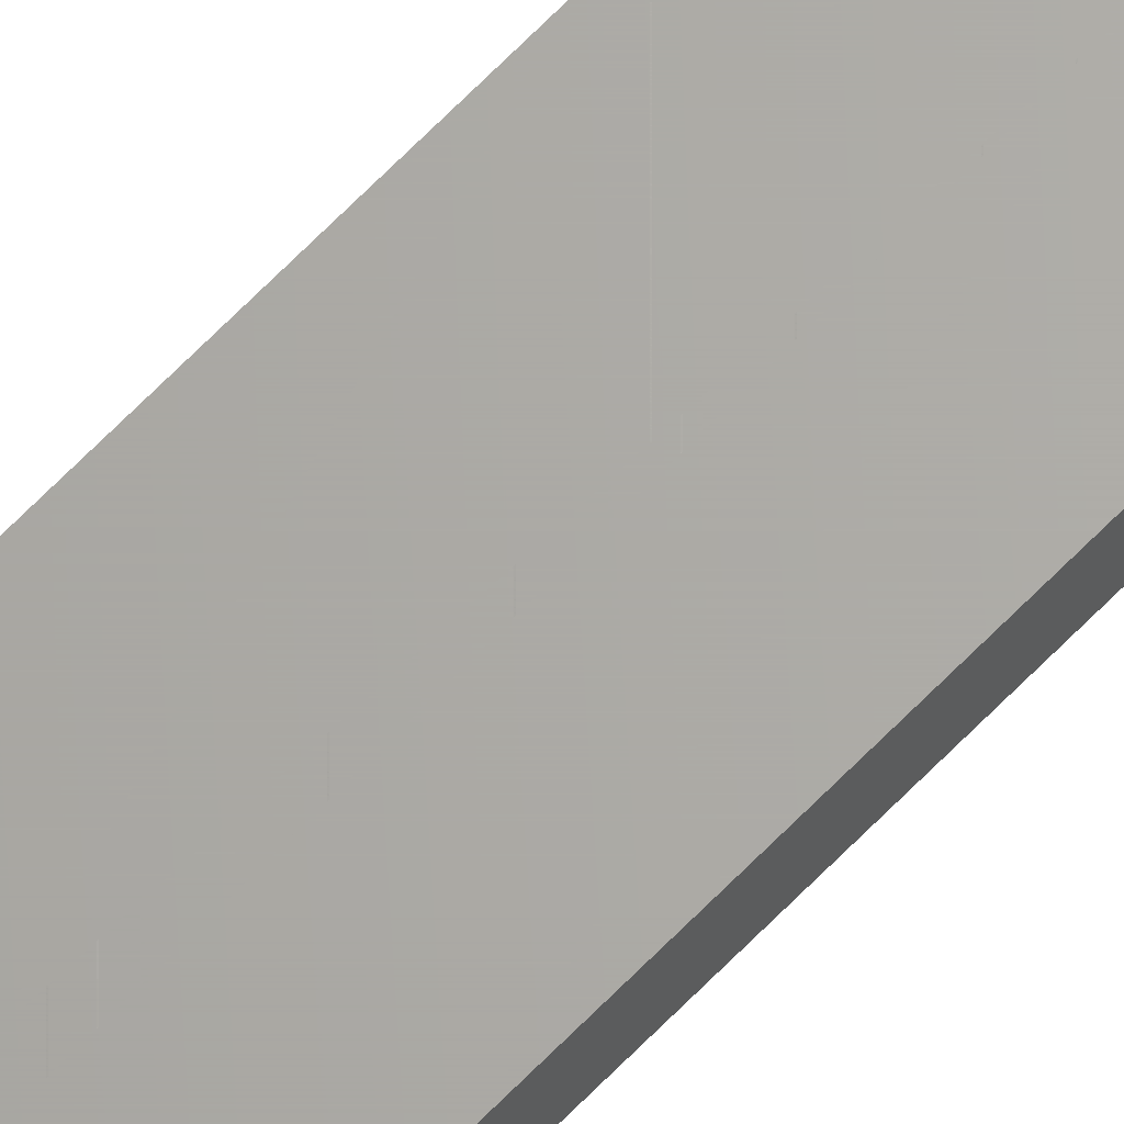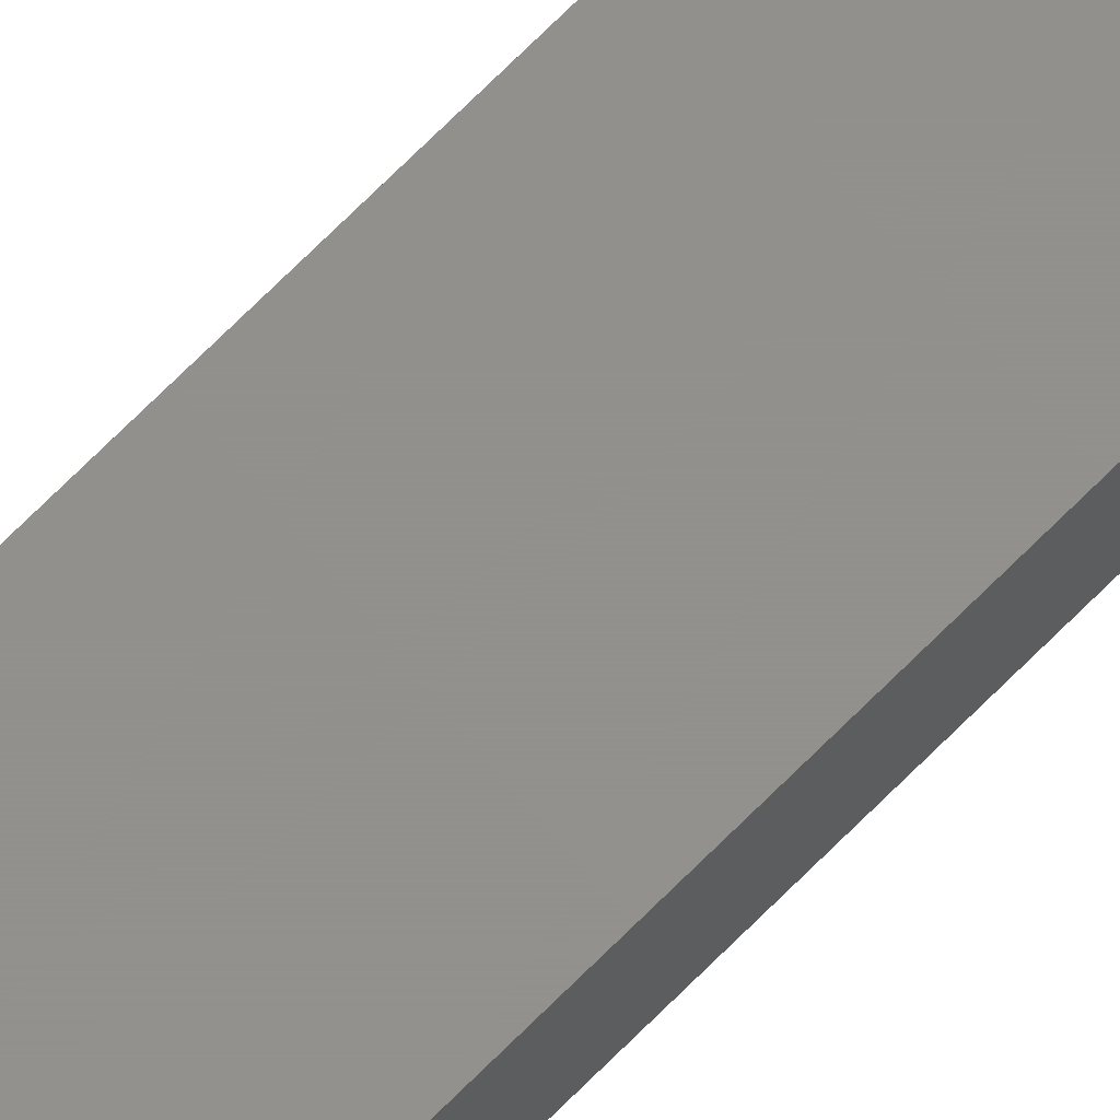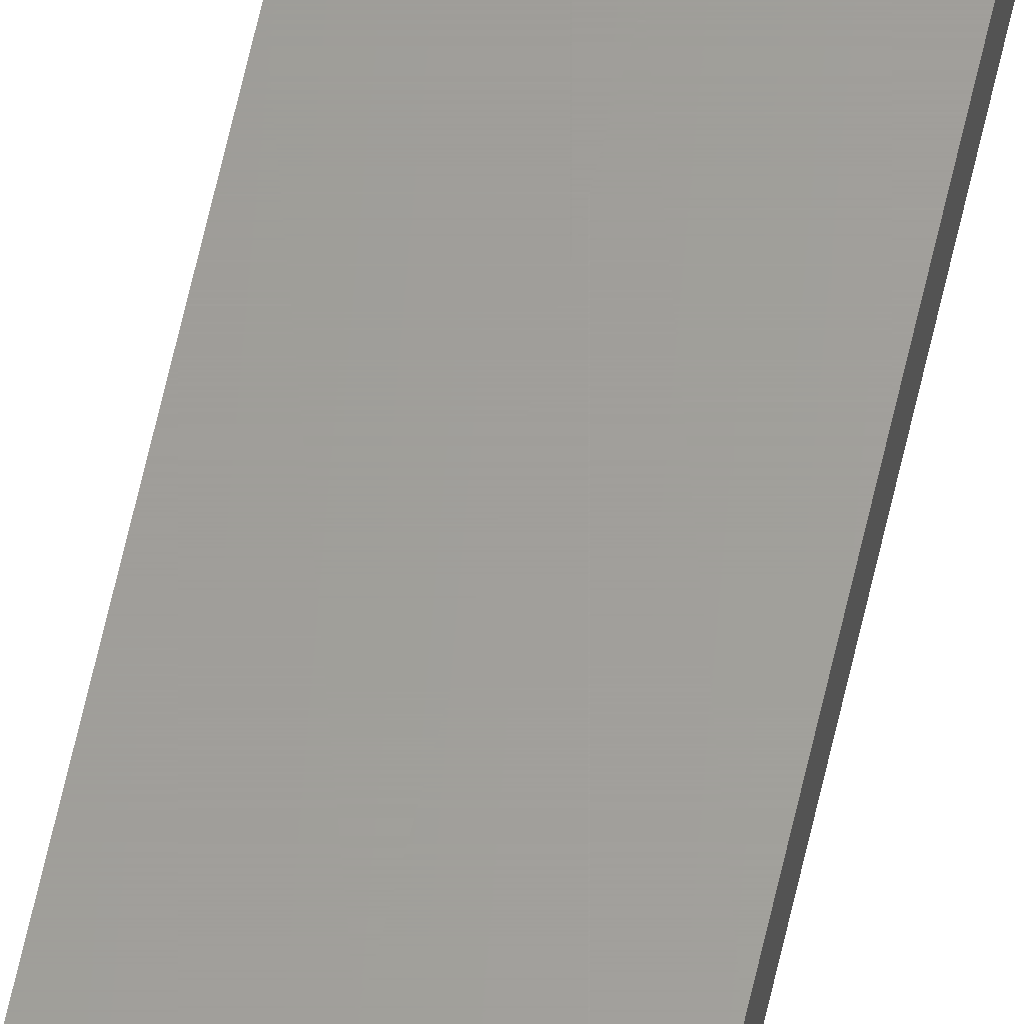
<metadata>
{"format":"stl","ext":"stl","renderer":"f3d","projection":"perspective","resolution":1024,"background":"white","views":[{"elev":65.7,"azim":-136.1,"up":"+Y"},{"elev":53.9,"azim":-139.6,"up":"+Y"},{"elev":61.0,"azim":12.3,"up":"+Y"}]}
</metadata>
<code>
# stl→obj: 8 verts, 12 faces
v -3.89 1.61 100
v -3.89 1.61 0
v -3.89 2.23 100
v -3.89 2.23 0
v -6.43 1.61 100
v -6.43 1.61 0
v -6.43 2.23 100
v -6.43 2.23 0
f 1 2 3
f 3 2 4
f 5 6 1
f 1 6 2
f 7 8 5
f 5 8 6
f 3 4 7
f 7 4 8
f 3 7 1
f 1 7 5
f 8 4 6
f 6 4 2

</code>
